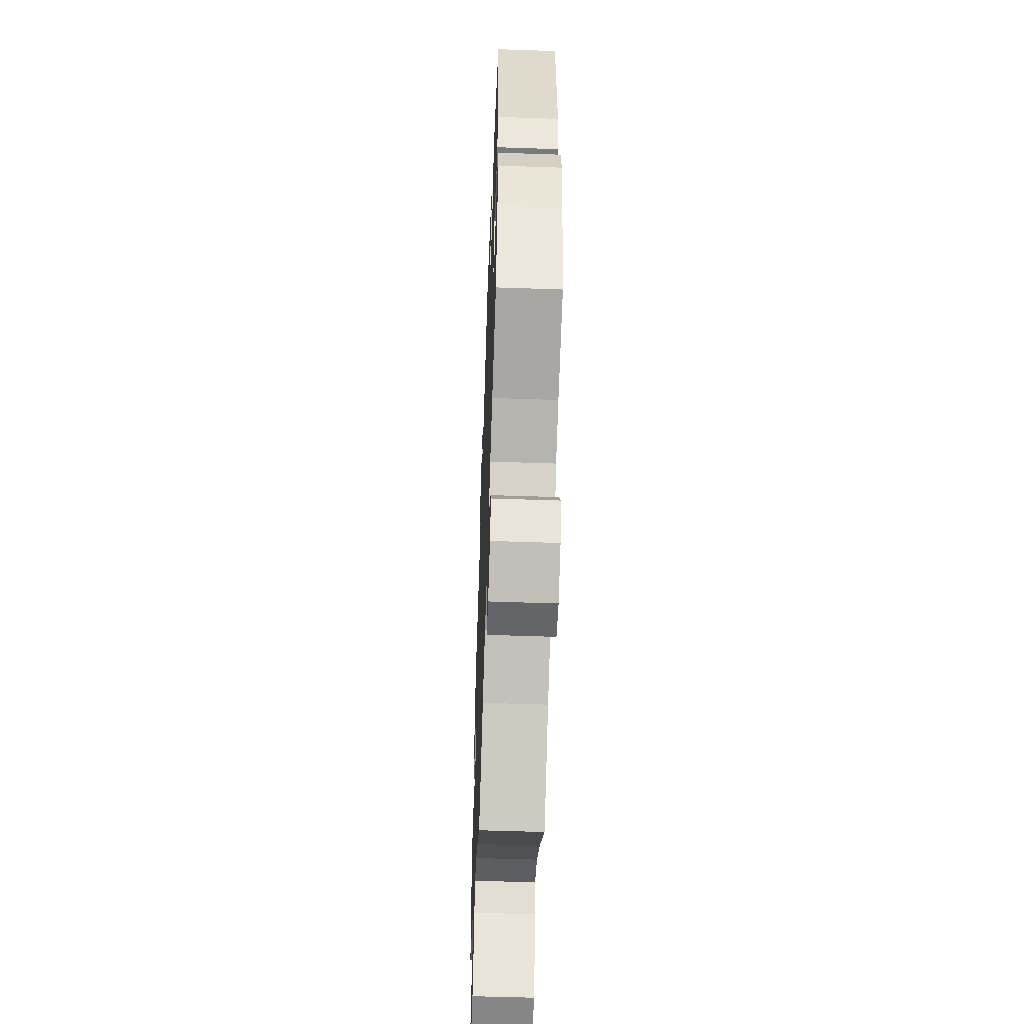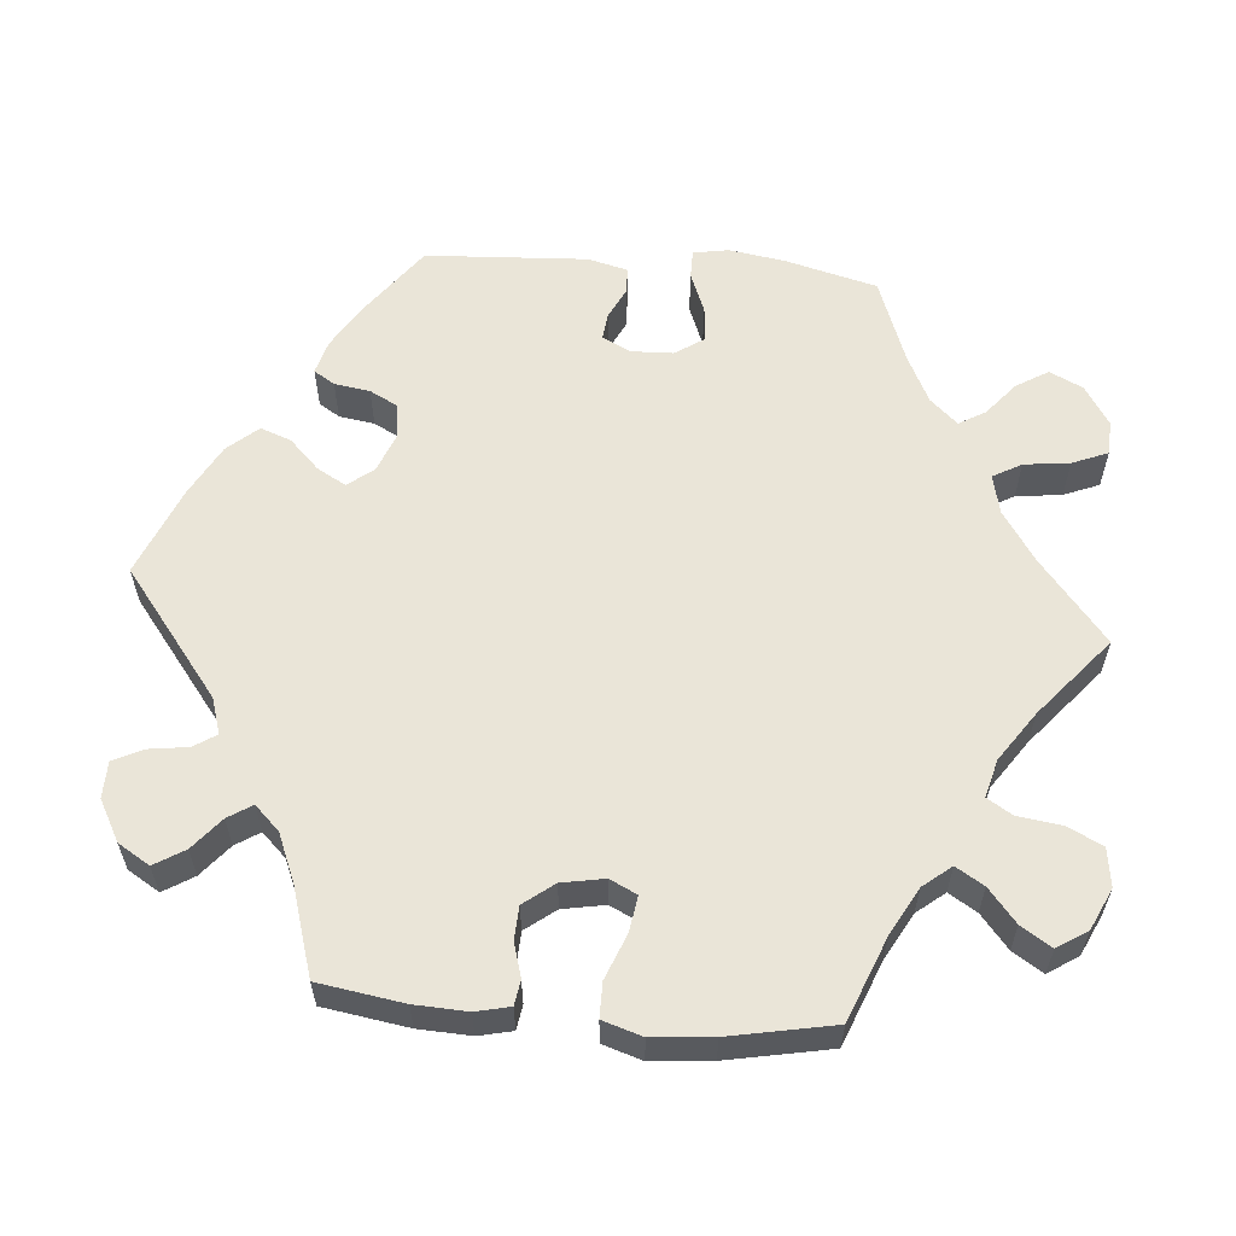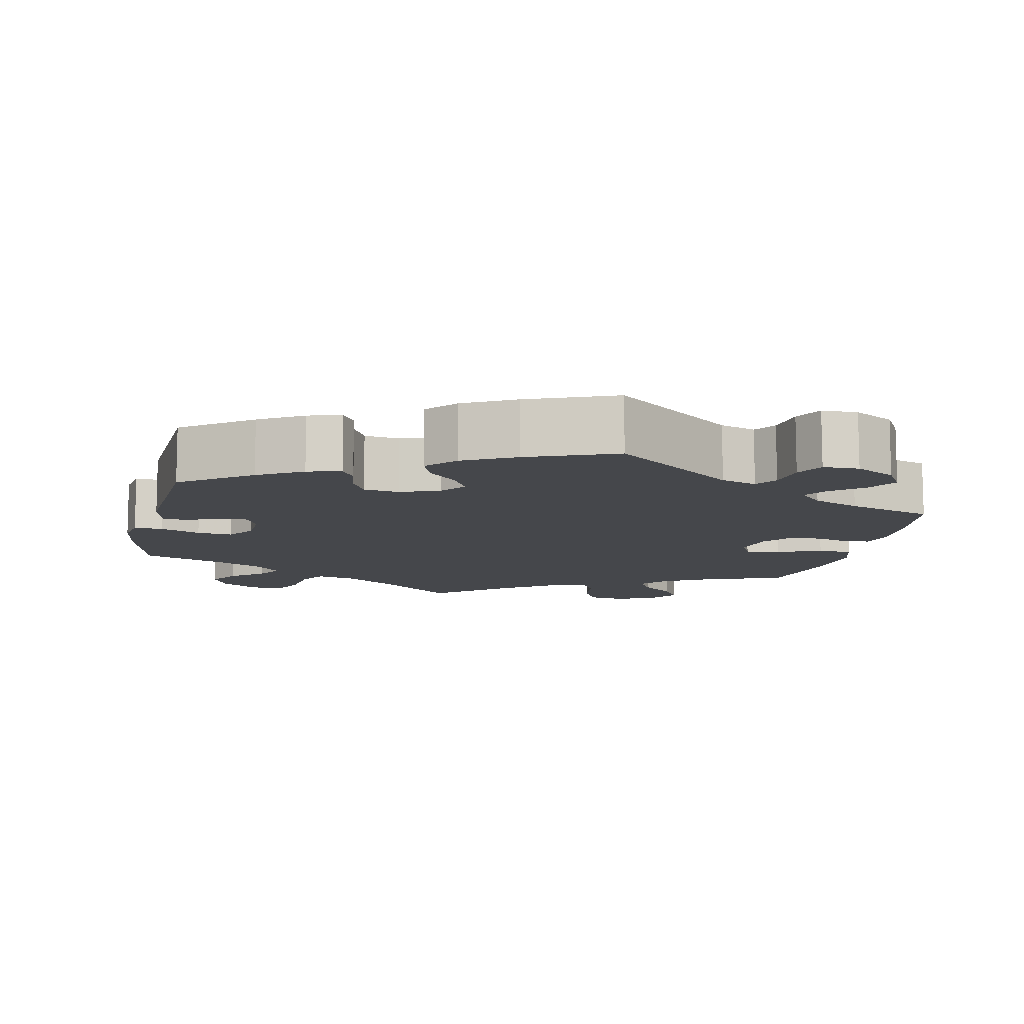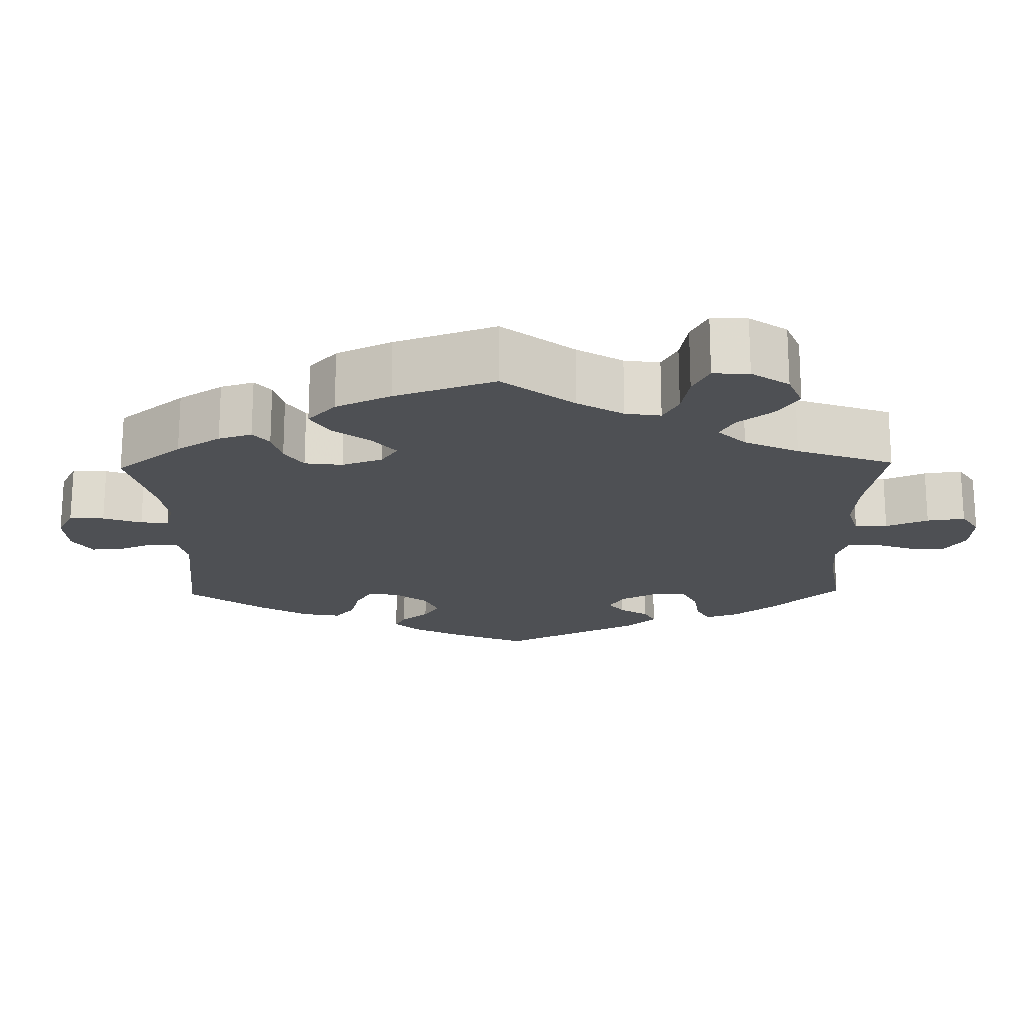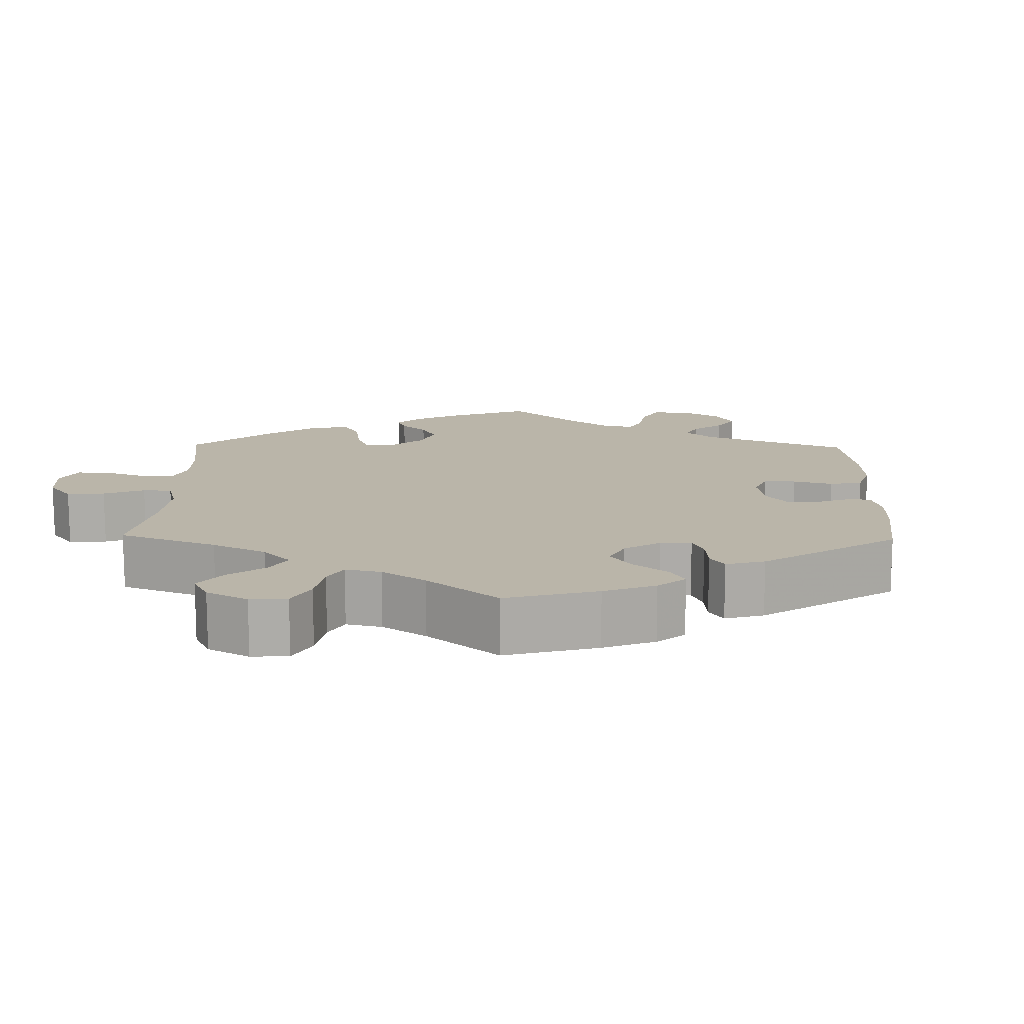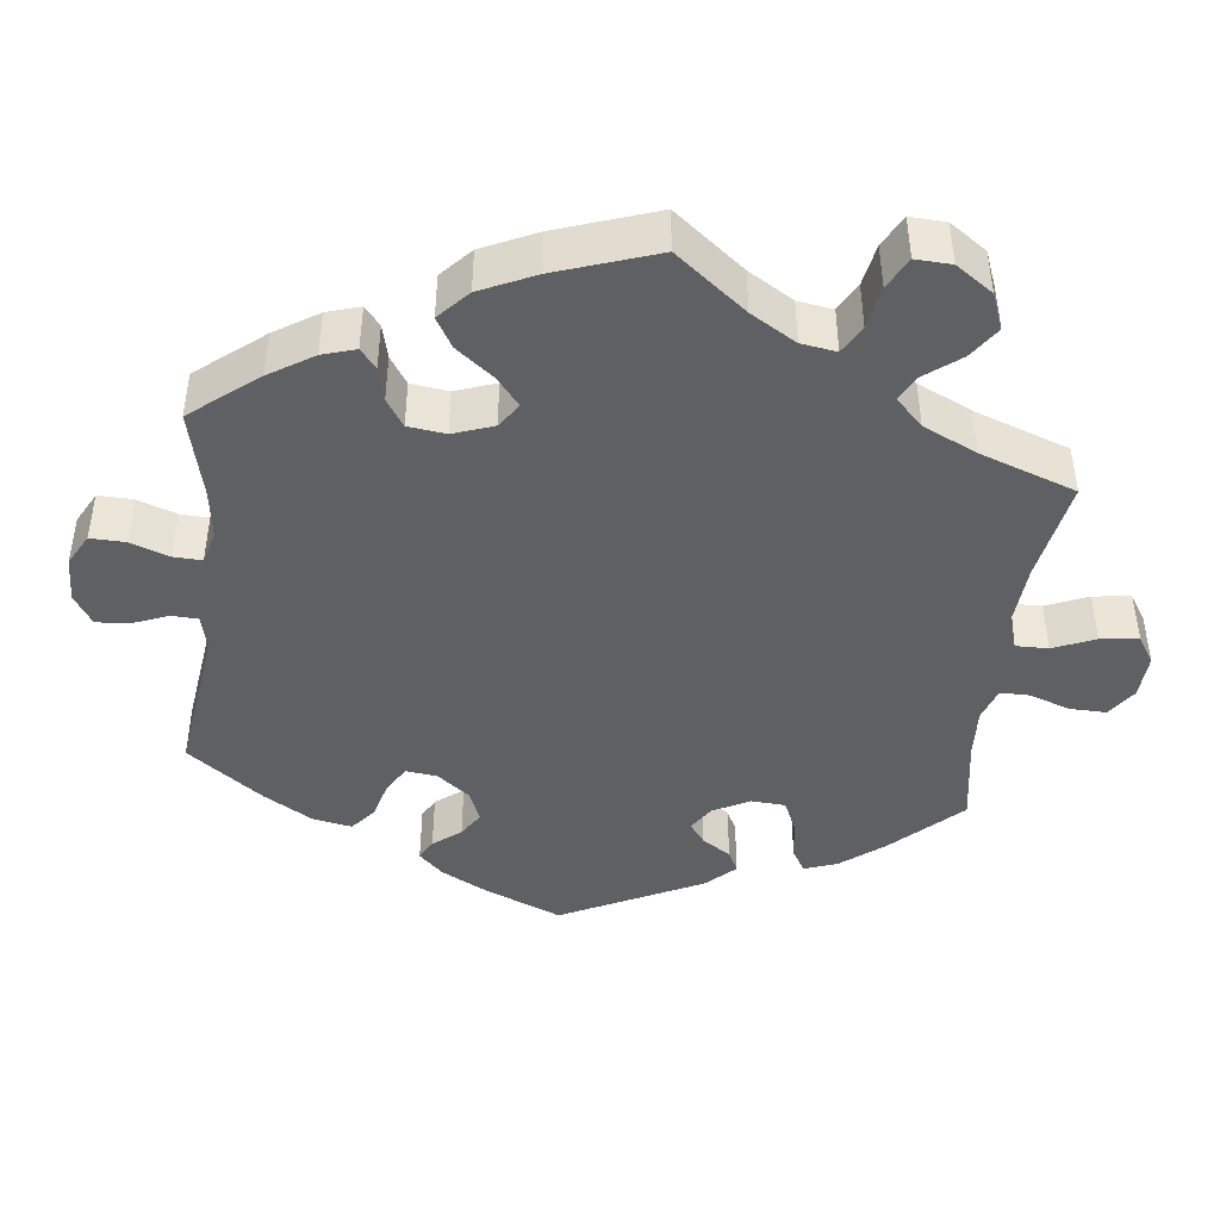
<metadata>
{"format":"obj","ext":"obj","renderer":"f3d","projection":"perspective","resolution":1024,"background":"white","views":[{"elev":-54.2,"azim":-92.1,"up":"+Z"},{"elev":59.2,"azim":94.9,"up":"+Y"},{"elev":-10.5,"azim":-12.7,"up":"+Y"},{"elev":-18.7,"azim":121.2,"up":"+Y"},{"elev":13.6,"azim":-118.7,"up":"+Y"},{"elev":-43.0,"azim":113.4,"up":"+Y"}]}
</metadata>
<code>
v 0.392 0.07 -0.332
v 0.332 0.07 -0.365
v 0.303 0.07 -0.401
v 0.325 0.07 -0.437
v 0.368 0.07 -0.473
v 0.393 0.07 -0.512
v 0.368 0.07 -0.551
v 0.315 0.07 -0.576
v 0.265 0.07 -0.569
v 0.243 0.07 -0.524
v 0.235 0.07 -0.467
v 0.215 0.07 -0.435
v 0.166 0.07 -0.448
v 0.102 0.07 -0.492
v 0 0.07 -0.578
v -0.105 0.07 -0.492
v -0.17 0.07 -0.449
v -0.221 0.07 -0.437
v -0.242 0.07 -0.474
v -0.249 0.07 -0.533
v -0.268 0.07 -0.579
v -0.312 0.07 -0.581
v -0.363 0.07 -0.549
v -0.384 0.07 -0.506
v -0.359 0.07 -0.465
v -0.316 0.07 -0.429
v -0.296 0.07 -0.395
v -0.328 0.07 -0.36
v -0.389 0.07 -0.33
v -0.5 0.07 -0.289
v -0.531 0.07 -0.169
v -0.542 0.07 -0.098
v -0.534 0.07 -0.052
v -0.497 0.07 -0.052
v -0.444 0.07 -0.073
v -0.398 0.07 -0.077
v -0.373 0.07 -0.04
v -0.371 0.07 0.015
v -0.39 0.07 0.051
v -0.425 0.07 0.047
v -0.466 0.07 0.027
v -0.499 0.07 0.029
v -0.512 0.07 0.08
v -0.5 0.07 0.289
v -0.409 0.07 0.356
v -0.351 0.07 0.391
v -0.307 0.07 0.403
v -0.29 0.07 0.376
v -0.283 0.07 0.33
v -0.264 0.07 0.294
v -0.218 0.07 0.288
v -0.167 0.07 0.308
v -0.142 0.07 0.341
v -0.163 0.07 0.378
v -0.201 0.07 0.416
v -0.216 0.07 0.456
v -0.182 0.07 0.495
v -0.115 0.07 0.531
v 0 0.07 0.578
v 0.162 0.07 0.452
v 0.209 0.07 0.437
v 0.228 0.07 0.466
v 0.235 0.07 0.517
v 0.254 0.07 0.555
v 0.301 0.07 0.556
v 0.354 0.07 0.527
v 0.379 0.07 0.486
v 0.355 0.07 0.447
v 0.314 0.07 0.413
v 0.294 0.07 0.382
v 0.325 0.07 0.35
v 0.387 0.07 0.324
v 0.5 0.07 0.289
v 0.517 0.07 0.179
v 0.52 0.07 0.111
v 0.51 0.07 0.067
v 0.478 0.07 0.062
v 0.434 0.07 0.075
v 0.391 0.07 0.073
v 0.361 0.07 0.034
v 0.351 0.07 -0.021
v 0.368 0.07 -0.056
v 0.414 0.07 -0.049
v 0.472 0.07 -0.026
v 0.517 0.07 -0.026
v 0.533 0.07 -0.077
v 0.526 0.07 -0.155
v 0.5 0.07 -0.289
v 0.392 0 -0.332
v 0.332 0 -0.365
v 0.303 0 -0.401
v 0.325 0 -0.437
v 0.368 0 -0.473
v 0.393 0 -0.512
v 0.368 0 -0.551
v 0.315 0 -0.576
v 0.265 0 -0.569
v 0.243 0 -0.524
v 0.235 0 -0.467
v 0.215 0 -0.435
v 0.166 0 -0.448
v 0.102 0 -0.492
v 0 0 -0.578
v -0.105 0 -0.492
v -0.17 0 -0.449
v -0.221 0 -0.437
v -0.242 0 -0.474
v -0.249 0 -0.533
v -0.268 0 -0.579
v -0.312 0 -0.581
v -0.363 0 -0.549
v -0.384 0 -0.506
v -0.359 0 -0.465
v -0.316 0 -0.429
v -0.296 0 -0.395
v -0.328 0 -0.36
v -0.389 0 -0.33
v -0.5 0 -0.289
v -0.531 0 -0.169
v -0.542 0 -0.098
v -0.534 0 -0.052
v -0.497 0 -0.052
v -0.444 0 -0.073
v -0.398 0 -0.077
v -0.373 0 -0.04
v -0.371 0 0.015
v -0.39 0 0.051
v -0.425 0 0.047
v -0.466 0 0.027
v -0.499 0 0.029
v -0.512 0 0.08
v -0.5 0 0.289
v -0.409 0 0.356
v -0.351 0 0.391
v -0.307 0 0.403
v -0.29 0 0.376
v -0.283 0 0.33
v -0.264 0 0.294
v -0.218 0 0.288
v -0.167 0 0.308
v -0.142 0 0.341
v -0.163 0 0.378
v -0.201 0 0.416
v -0.216 0 0.456
v -0.182 0 0.495
v -0.115 0 0.531
v 0 0 0.578
v 0.162 0 0.452
v 0.209 0 0.437
v 0.228 0 0.466
v 0.235 0 0.517
v 0.254 0 0.555
v 0.301 0 0.556
v 0.354 0 0.527
v 0.379 0 0.486
v 0.355 0 0.447
v 0.314 0 0.413
v 0.294 0 0.382
v 0.325 0 0.35
v 0.387 0 0.324
v 0.5 0 0.289
v 0.517 0 0.179
v 0.52 0 0.111
v 0.51 0 0.067
v 0.478 0 0.062
v 0.434 0 0.075
v 0.391 0 0.073
v 0.361 0 0.034
v 0.351 0 -0.021
v 0.368 0 -0.056
v 0.414 0 -0.049
v 0.472 0 -0.026
v 0.517 0 -0.026
v 0.533 0 -0.077
v 0.526 0 -0.155
v 0.5 0 -0.289
f 87 88 1
f 86 87 1 2
f 83 84 85 86
f 82 83 86 2
f 81 82 2 3
f 75 76 77 78
f 75 78 79
f 72 73 74 75
f 71 72 75 79
f 70 71 79 80
f 66 67 68 69
f 66 69 70
f 65 66 70
f 62 63 64 65
f 61 62 65 70
f 60 61 70 80
f 54 55 56 57
f 53 54 57 58
f 46 47 48 49
f 46 49 50
f 45 46 50
f 44 45 50
f 43 44 50 51
f 40 41 42 43
f 39 40 43 51
f 32 33 34 35
f 32 35 36
f 29 30 31 32
f 28 29 32 36
f 27 28 36 37
f 23 24 25 26
f 23 26 27
f 22 23 27
f 19 20 21 22
f 18 19 22 27
f 17 18 27 37
f 14 15 16
f 13 14 16 17
f 12 13 17 37
f 8 9 10 11
f 8 11 12
f 7 8 12
f 4 5 6 7
f 3 4 7 12
f 81 3 12 37
f 53 58 59 60
f 52 53 60 80
f 38 39 51 52
f 52 80 81
f 37 38 52 81
f 89 176 175
f 90 89 175 174
f 174 173 172 171
f 90 174 171 170
f 91 90 170 169
f 166 165 164 163
f 167 166 163
f 163 162 161 160
f 167 163 160 159
f 168 167 159 158
f 157 156 155 154
f 158 157 154
f 158 154 153
f 153 152 151 150
f 158 153 150 149
f 168 158 149 148
f 145 144 143 142
f 146 145 142 141
f 137 136 135 134
f 138 137 134
f 138 134 133
f 138 133 132
f 139 138 132 131
f 131 130 129 128
f 139 131 128 127
f 123 122 121 120
f 124 123 120
f 120 119 118 117
f 124 120 117 116
f 125 124 116 115
f 114 113 112 111
f 115 114 111
f 115 111 110
f 110 109 108 107
f 115 110 107 106
f 125 115 106 105
f 104 103 102
f 105 104 102 101
f 125 105 101 100
f 99 98 97 96
f 100 99 96
f 100 96 95
f 95 94 93 92
f 100 95 92 91
f 125 100 91 169
f 148 147 146 141
f 168 148 141 140
f 140 139 127 126
f 169 168 140
f 169 140 126 125
f 1 89 90 2
f 2 90 91 3
f 3 91 92 4
f 4 92 93 5
f 5 93 94 6
f 6 94 95 7
f 7 95 96 8
f 8 96 97 9
f 9 97 98 10
f 10 98 99 11
f 11 99 100 12
f 12 100 101 13
f 13 101 102 14
f 14 102 103 15
f 15 103 104 16
f 16 104 105 17
f 17 105 106 18
f 18 106 107 19
f 19 107 108 20
f 20 108 109 21
f 21 109 110 22
f 22 110 111 23
f 23 111 112 24
f 24 112 113 25
f 25 113 114 26
f 26 114 115 27
f 27 115 116 28
f 28 116 117 29
f 29 117 118 30
f 30 118 119 31
f 31 119 120 32
f 32 120 121 33
f 33 121 122 34
f 34 122 123 35
f 35 123 124 36
f 36 124 125 37
f 37 125 126 38
f 38 126 127 39
f 39 127 128 40
f 40 128 129 41
f 41 129 130 42
f 42 130 131 43
f 43 131 132 44
f 44 132 133 45
f 45 133 134 46
f 46 134 135 47
f 47 135 136 48
f 48 136 137 49
f 49 137 138 50
f 50 138 139 51
f 51 139 140 52
f 52 140 141 53
f 53 141 142 54
f 54 142 143 55
f 55 143 144 56
f 56 144 145 57
f 57 145 146 58
f 58 146 147 59
f 59 147 148 60
f 60 148 149 61
f 61 149 150 62
f 62 150 151 63
f 63 151 152 64
f 64 152 153 65
f 65 153 154 66
f 66 154 155 67
f 67 155 156 68
f 68 156 157 69
f 69 157 158 70
f 70 158 159 71
f 71 159 160 72
f 72 160 161 73
f 73 161 162 74
f 74 162 163 75
f 75 163 164 76
f 76 164 165 77
f 77 165 166 78
f 78 166 167 79
f 79 167 168 80
f 80 168 169 81
f 81 169 170 82
f 82 170 171 83
f 83 171 172 84
f 84 172 173 85
f 85 173 174 86
f 86 174 175 87
f 87 175 176 88
f 88 176 89 1

</code>
